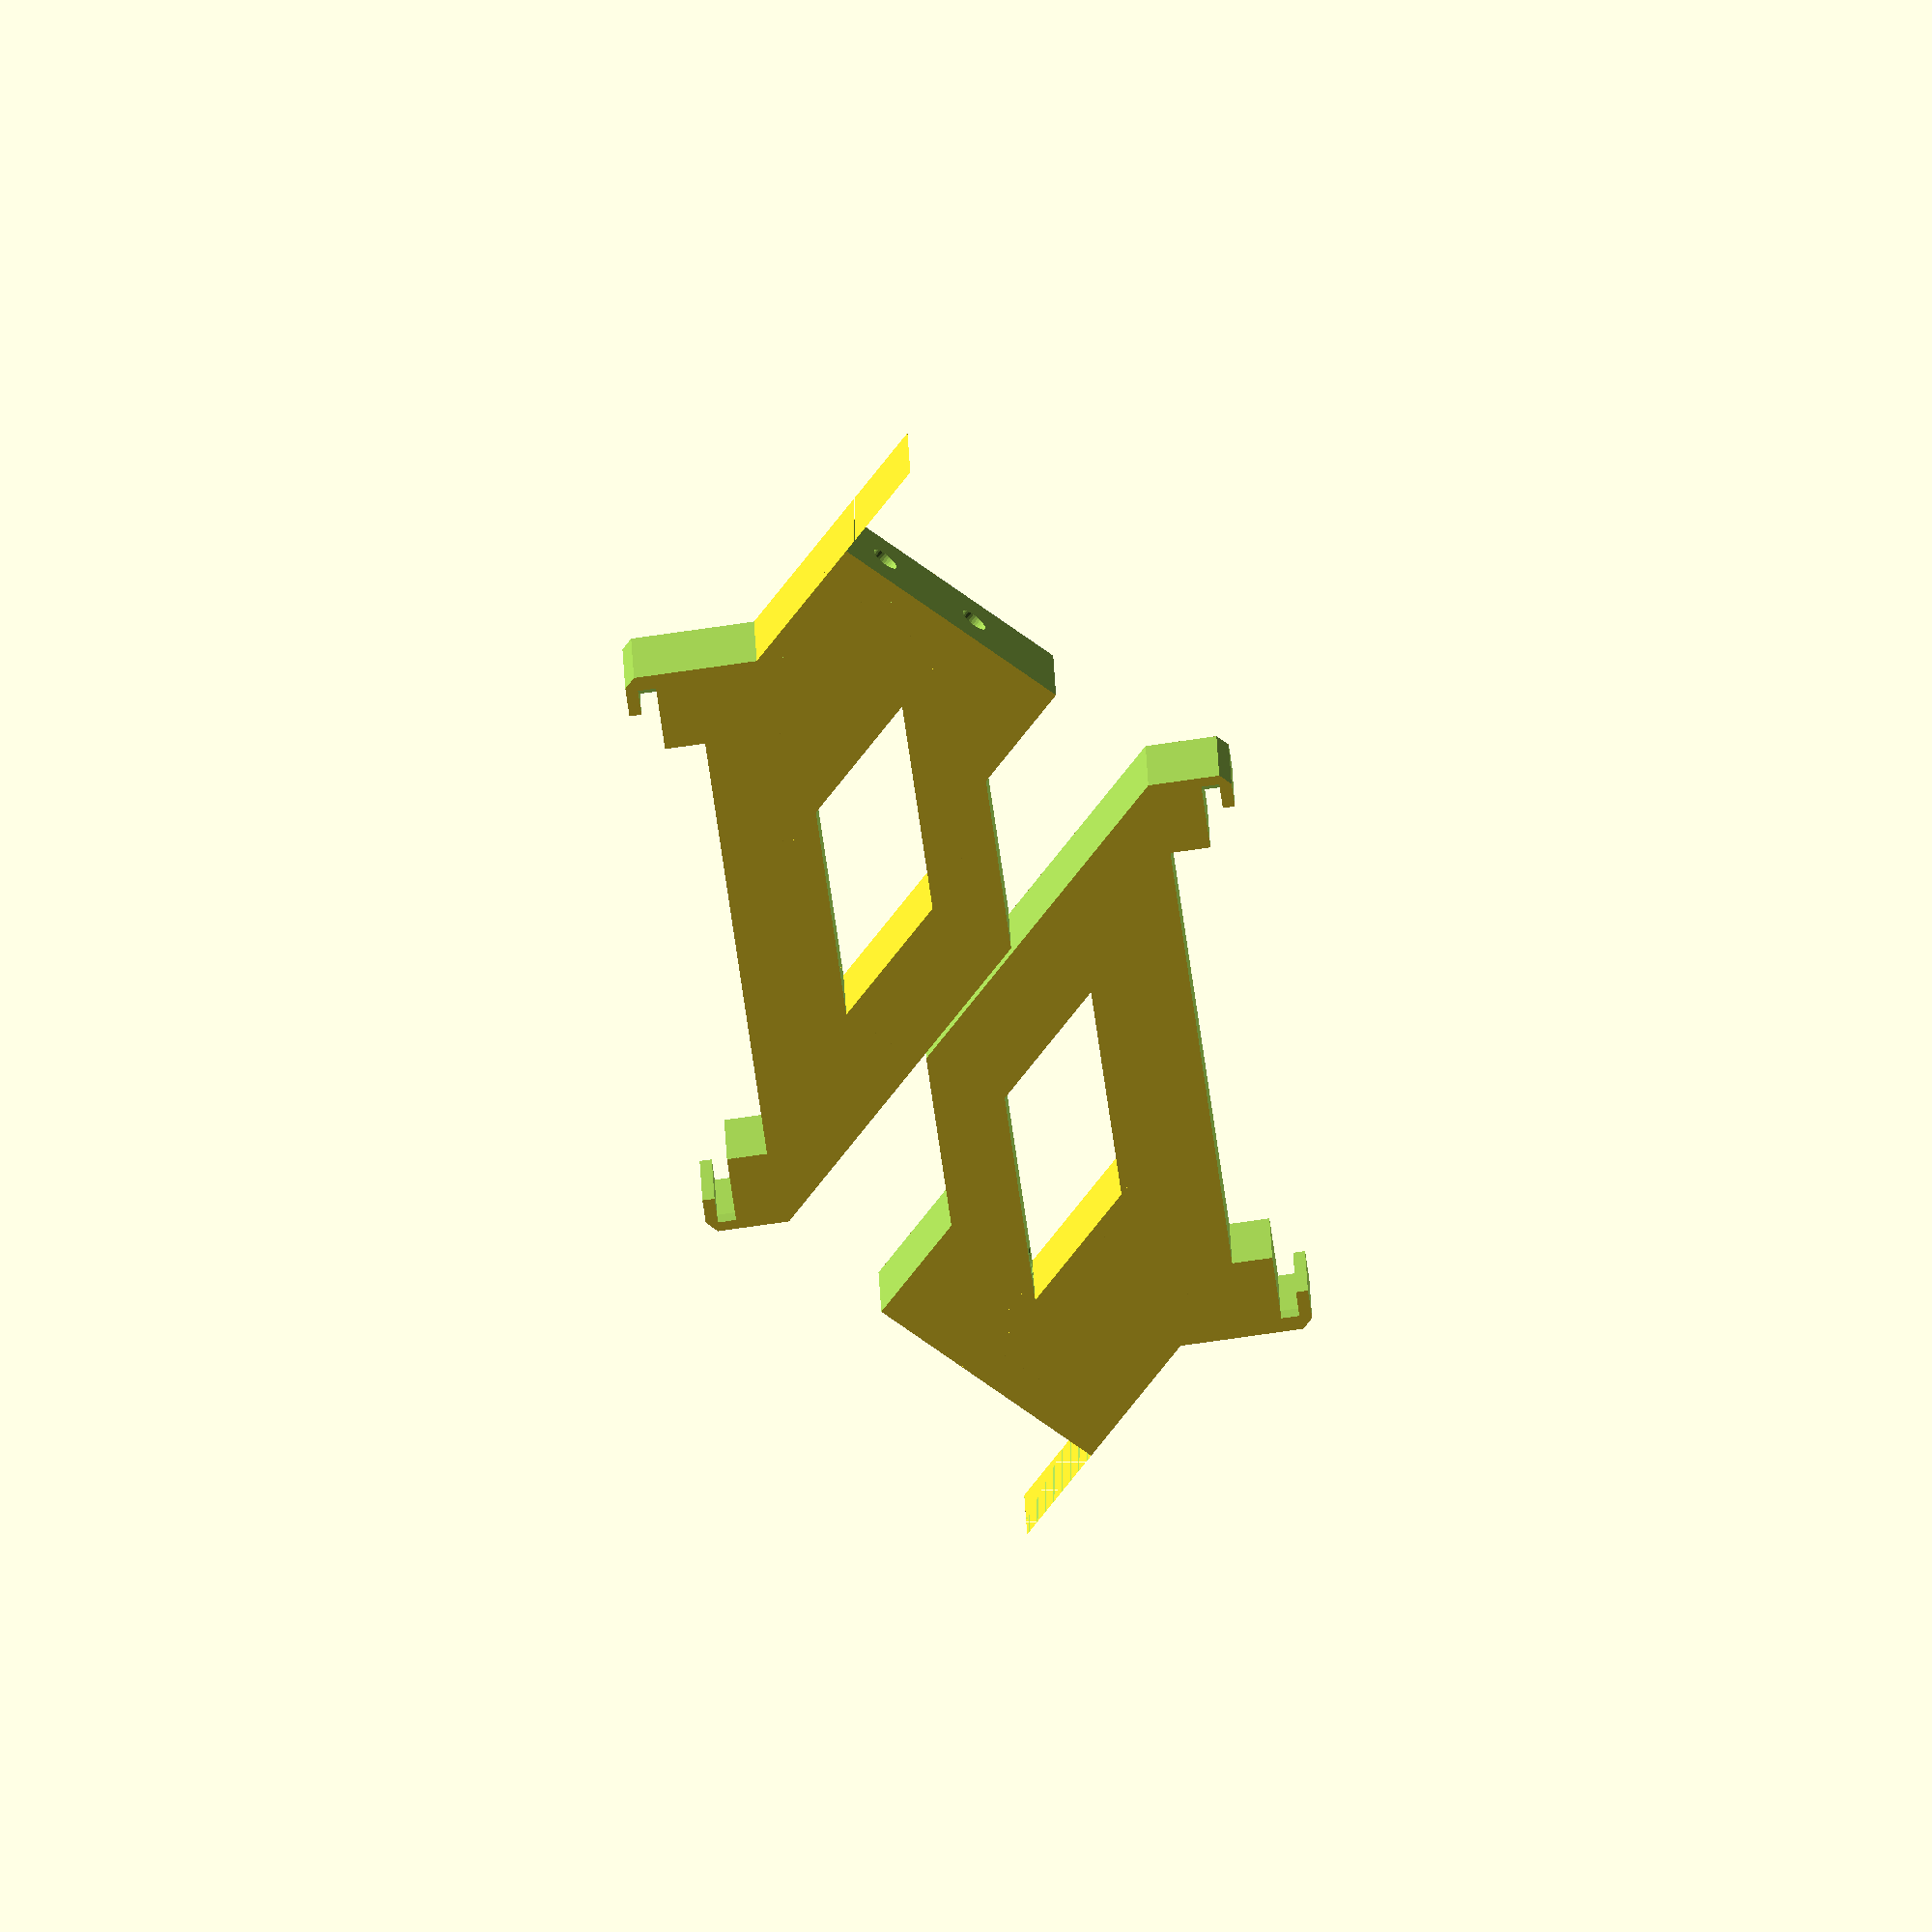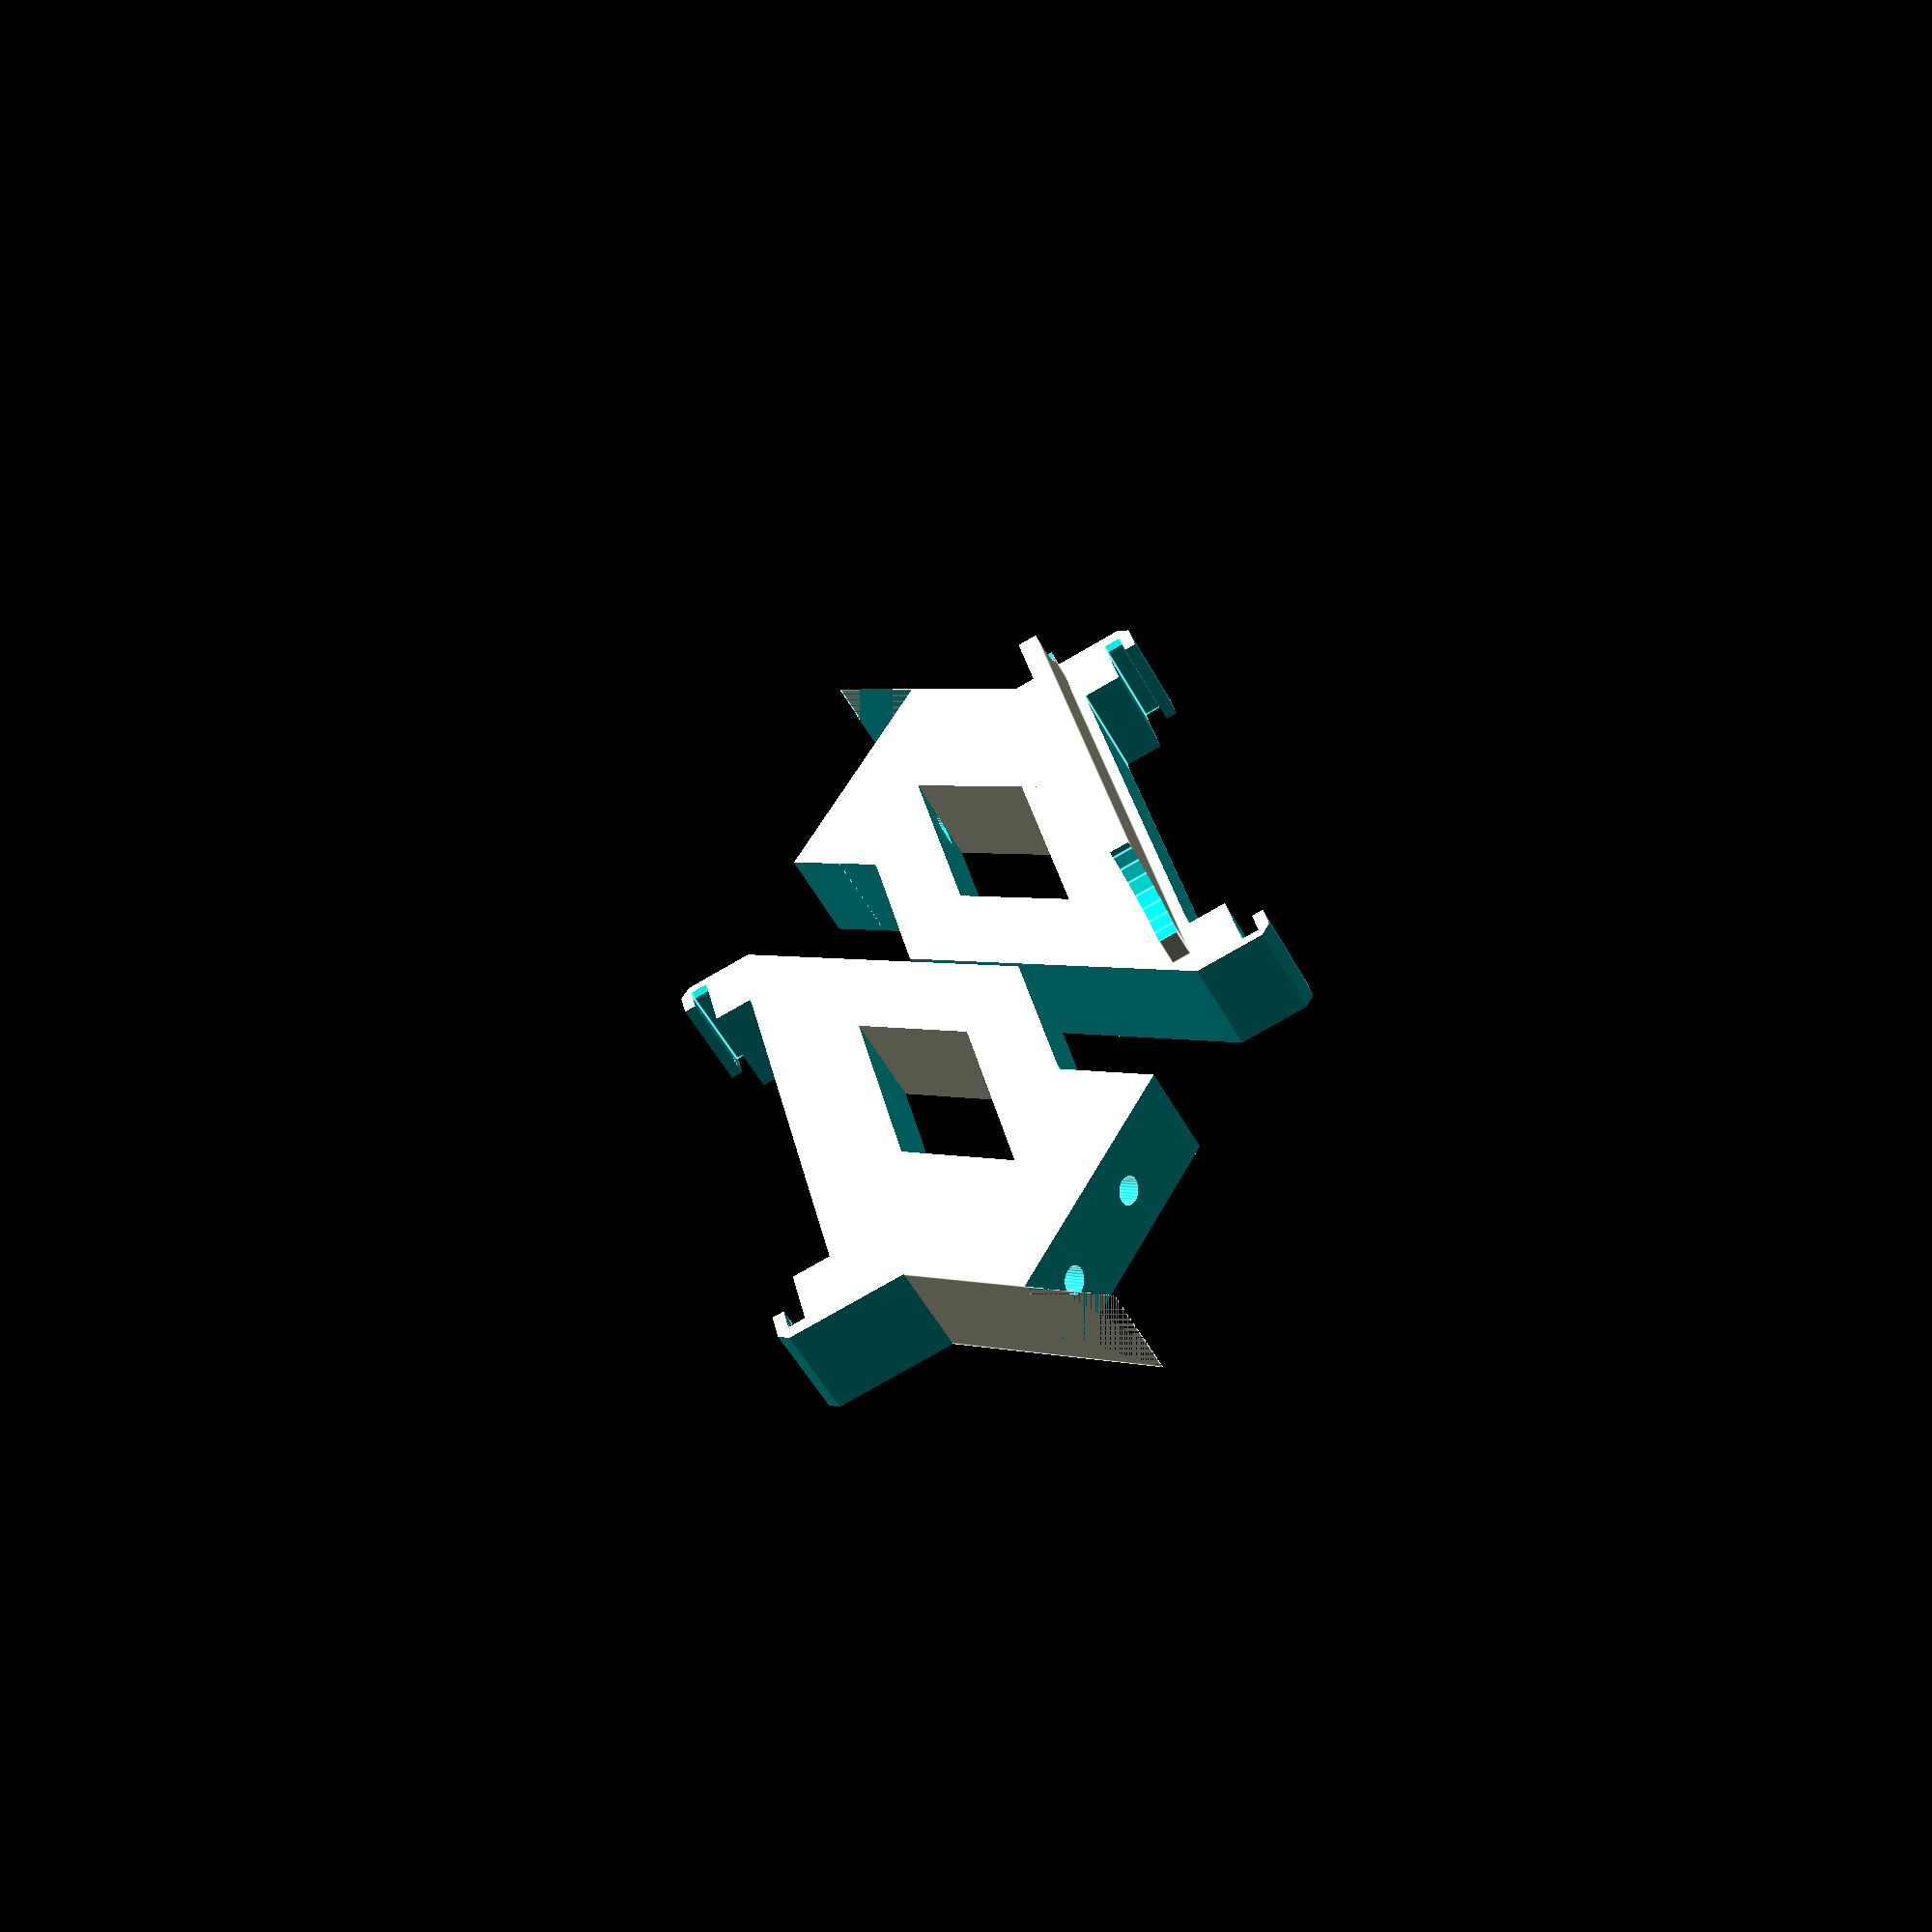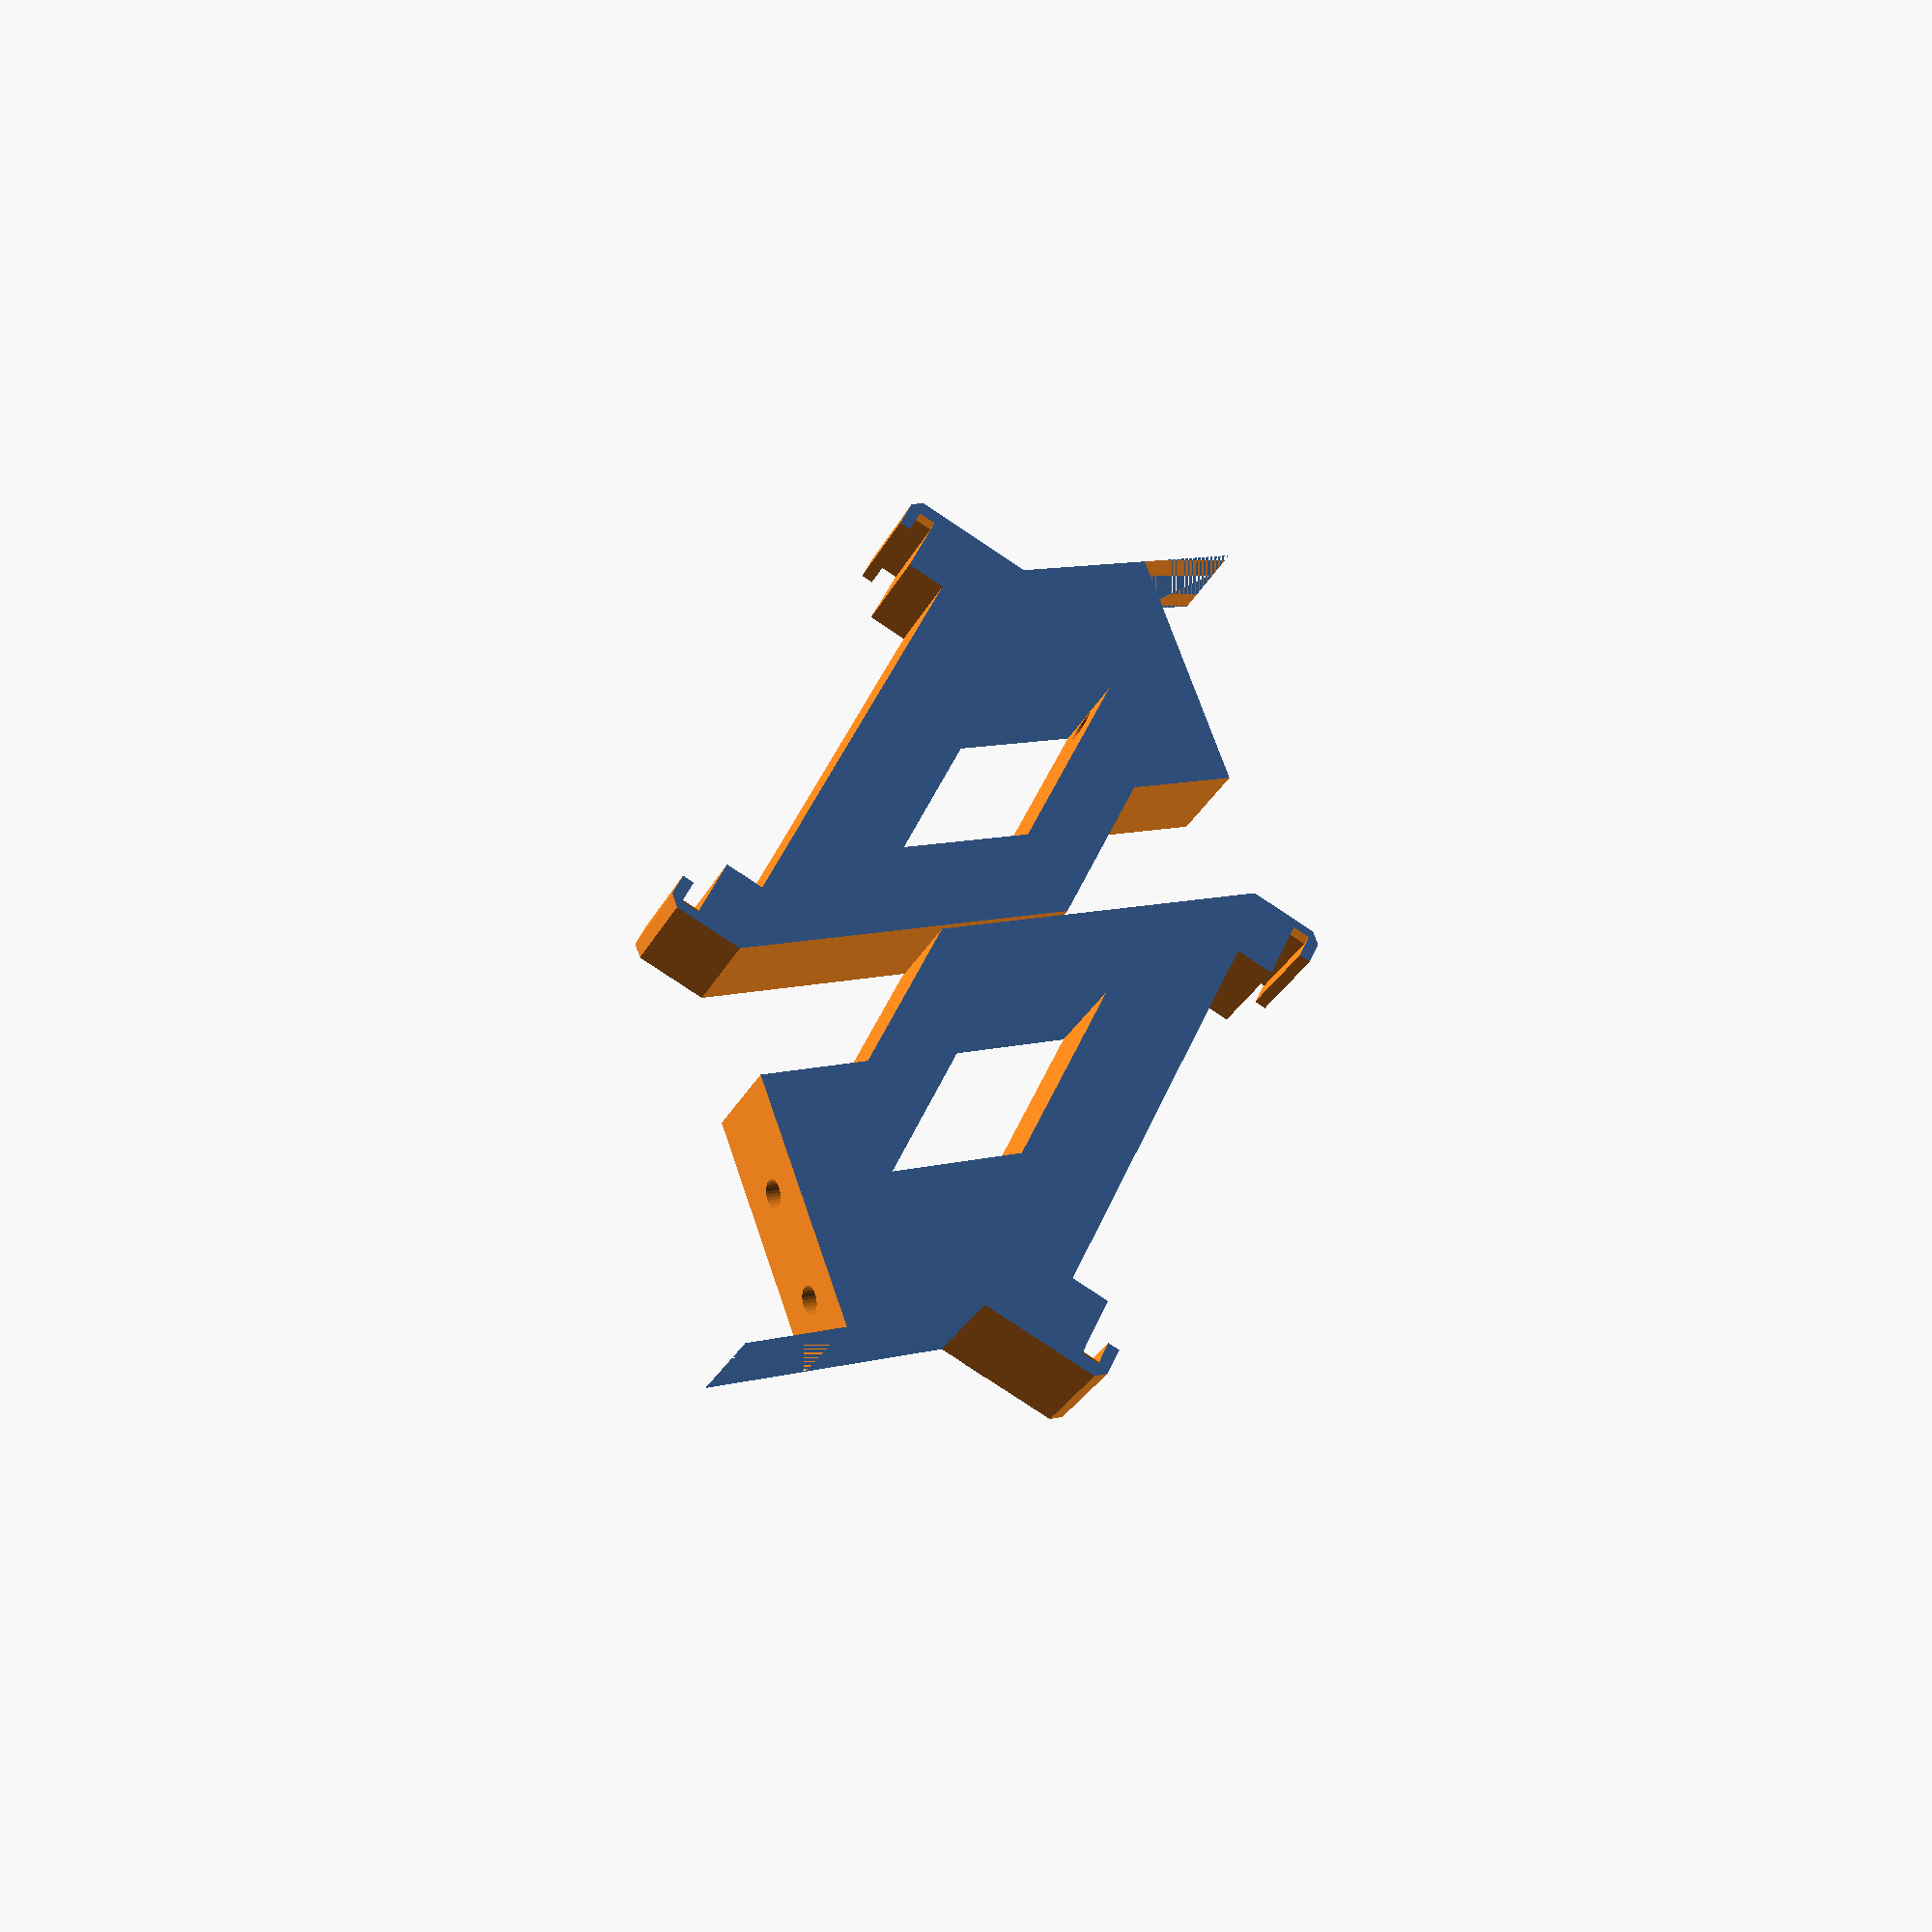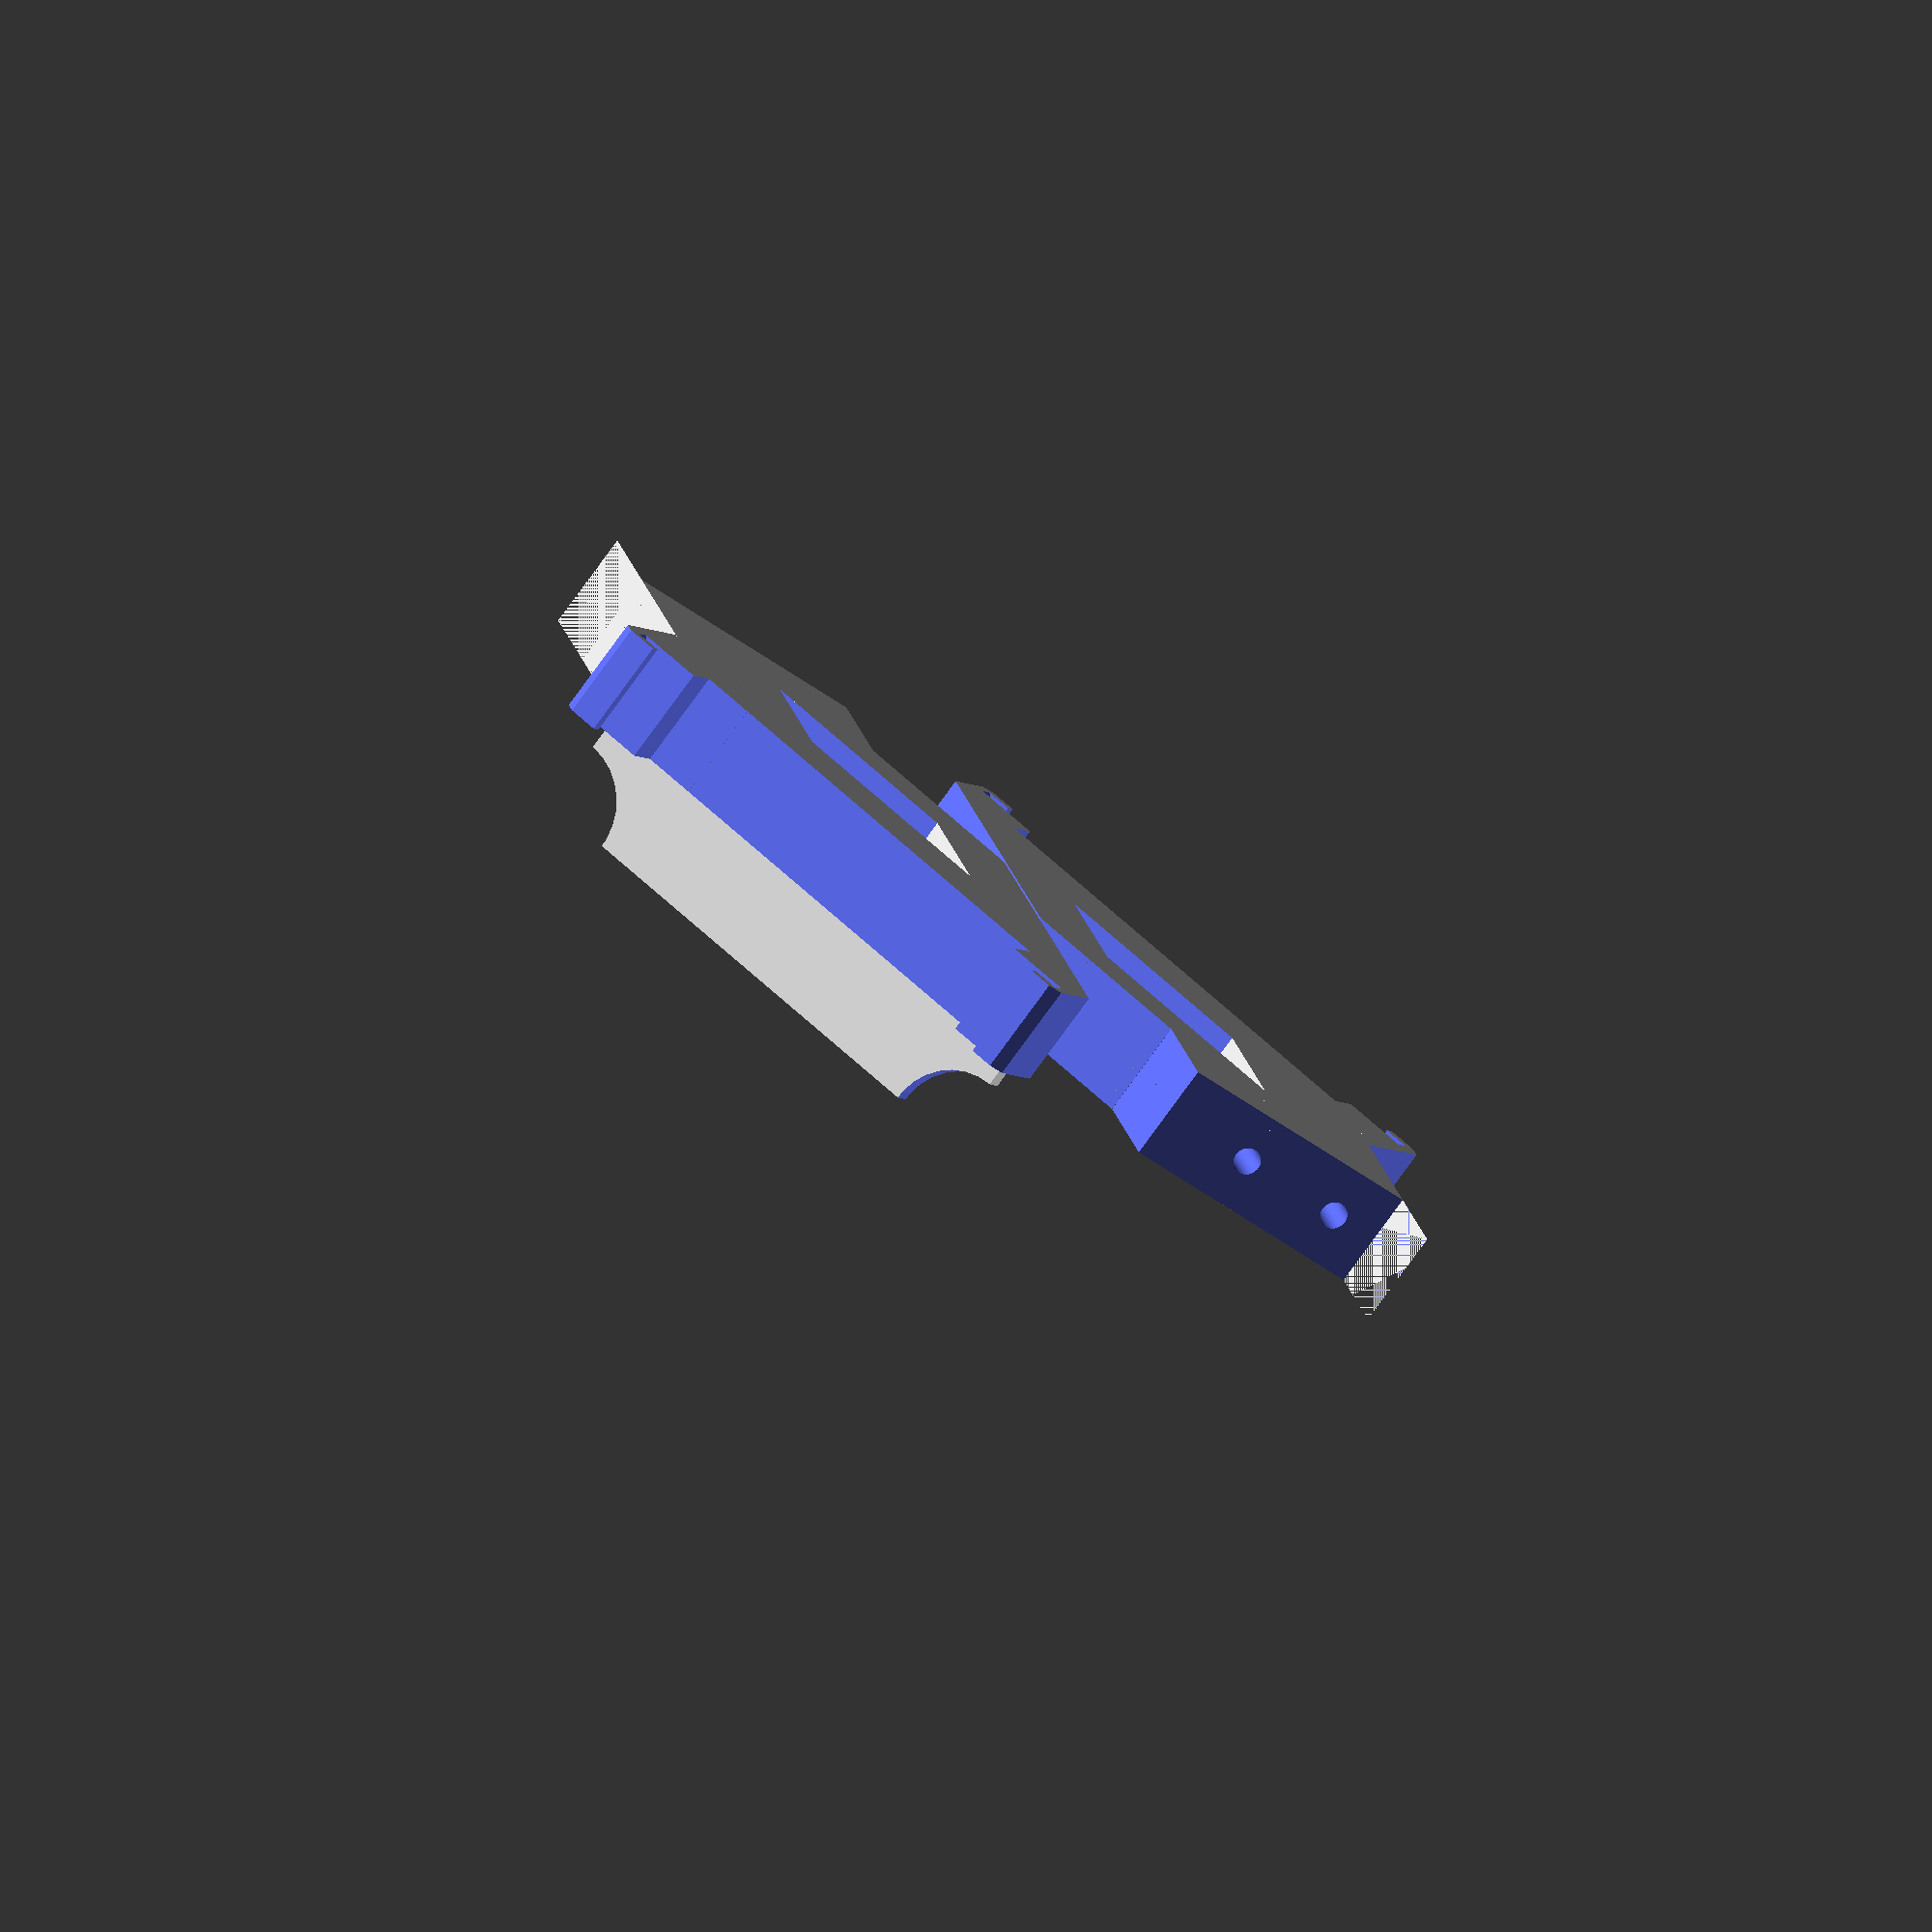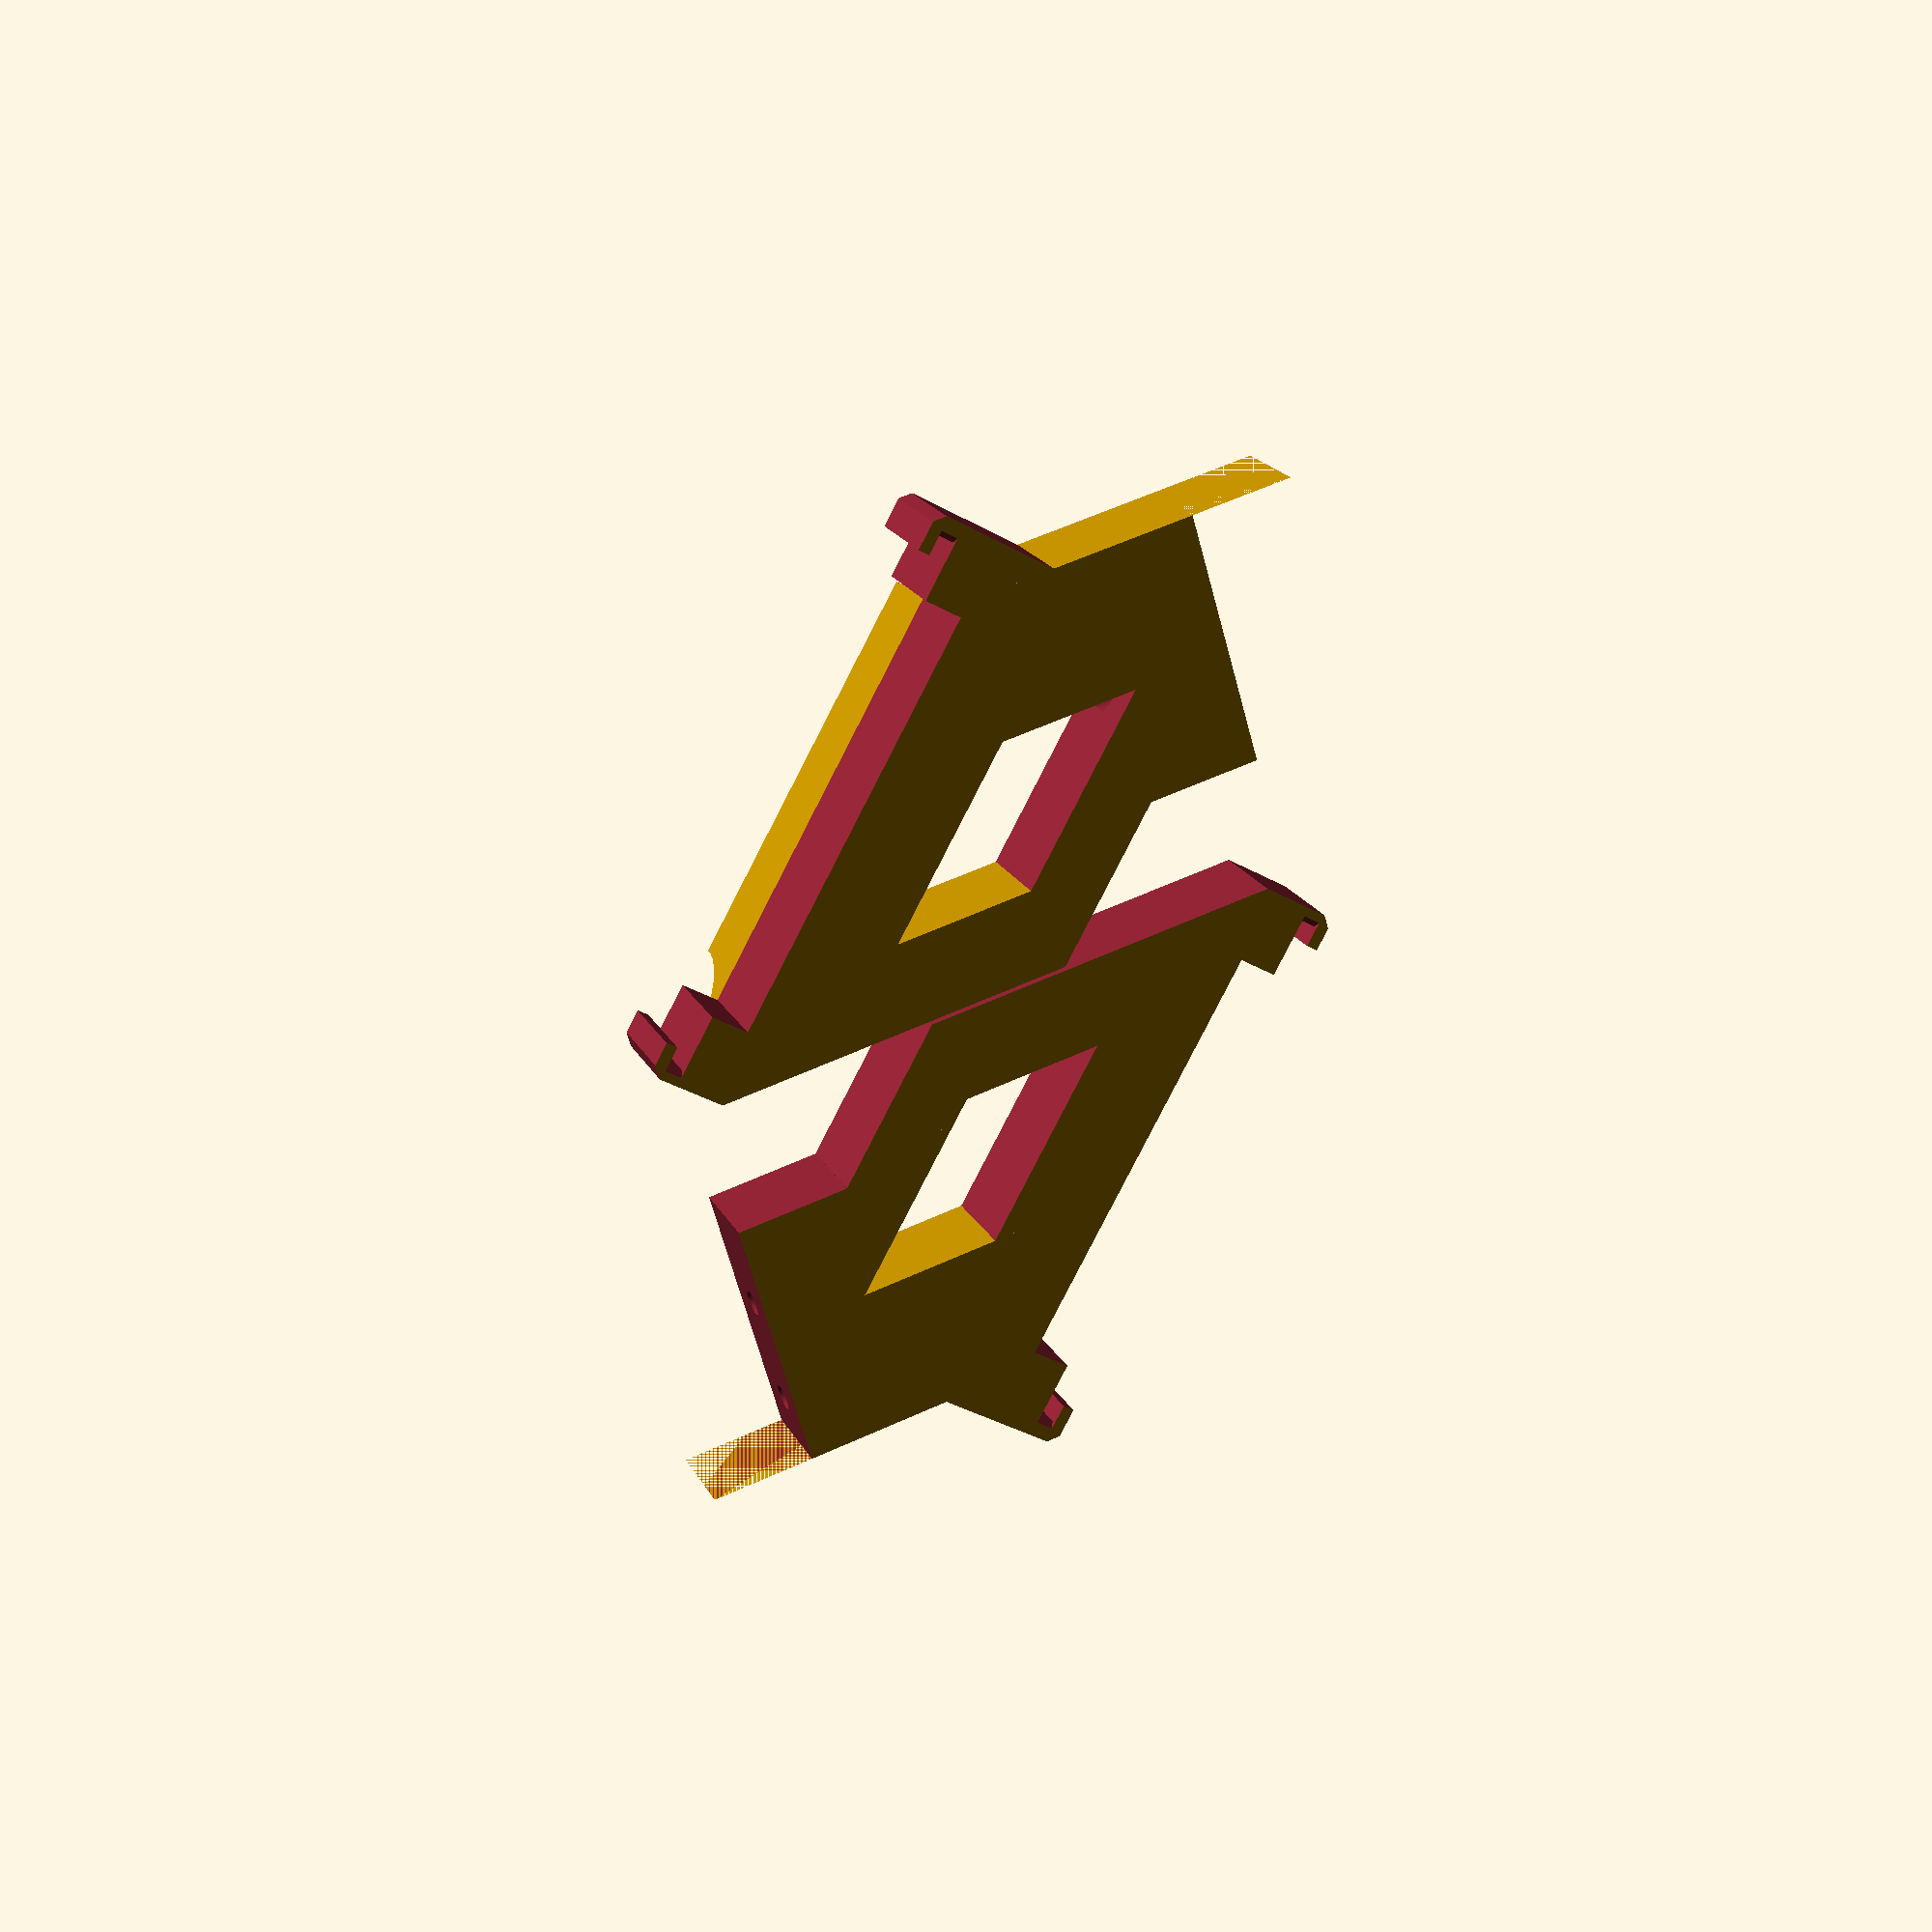
<openscad>
// PRUSA iteration4
// lcd supports
// GNU GPL v3
// Josef Průša <iam@josefprusa.cz> and contributors
// http://www.reprap.org/wiki/Prusa_Mendel
// http://prusamendel.org




module body()
{

    difference()
        {
        // base block
        translate([-55,-2,0]) cube([69,81,10]);

            union ()
            {
                // outer body shape
                translate([-69.6,32,-1]) rotate([0,0,45]) cube([60,53,15]);
                translate([13.7,89.7,-1]) rotate([0,0,135]) cube([60,42,15]);
                translate([-19,-9,-1]) cube([60,9,15] );
                translate([7,-3,-1]) cube([60,68,16]);
                translate([-16,60,-1]) cube([60,50,15] );
                translate([-41, -45,-1]) rotate([0,0,45]) cube([60,80,13]);

                // pcb cout out
                translate([4,1.5,-1]) cube([1.8,56.5,17]);
                translate([0,7.5,-1]) cube([5.8,44.5,17]);
                translate([4.8,3.5,-1]) cube([5.8,52.5,17]);
                translate([8,-5,-1] ) rotate([0,0,45]) cube([5,5,17]);
                translate([8,58,-1]) rotate([0,0,45]) cube([5,5,17]);
            }

            // pcb inserts
            translate([4,3,8]) rotate([45,0,0]) cube([1.8,5,5]);
            translate([4,56.5,8]) rotate([45,0,0]) cube([1.8,5,5]);
            translate([4,3,-5]) rotate([45,0,0]) cube([1.8,5,5]);
            translate([4,56.5,-5]) rotate([45,0,0]) cube([1.8,5,5]);
        }
}



module LCD_support_r()
{
    difference()
    {

        union()
        {
            rotate([0,0,45]) body();
            // screw block
            translate([-72,22,0])  cube([30,16,10]);
        }

        // lower angled part cut
        translate([-75,-2,-1])  cube([20,14,15]);
        translate([-70,-2,-1]) cube([20,14,15]);
        translate([-50,-16.3,-1]) rotate([0,0,45]) cube([20,20,15]);

        translate([-76.5,-2,-1]) cube([15,40,15]);

        difference()
        {
            translate([-28,0,-1]) rotate([0,0,45]) cube([10,40,15]);
            translate([-38,-12,-1]) cube([20,20,15]);
            translate([-58,23.5,-1]) cube([25,25,15]);
        }

        // screw holes
        translate([-71,18+4,5]) rotate([0,90,0]) cylinder(h=22, d=2.8, $fn=30);
        translate([-70,29+4,5]) rotate([0,90,0]) cylinder(h=22, d=2.8, $fn=30);

        // nut traps
        //translate([-58,15.1+4,5-2.8]) cube([2.2,5.8,29.7]);
        //translate([-58,26.1+4,5-2.8]) cube([2.2,5.8,29.7]);

        // version
        //translate([-20,2,9.5]) rotate([0,0,0]) linear_extrude(height = 0.6)
        //{ text("R1",font = "helvetica:style=Bold", size=5, center=true); }
    }
}


module LCD_support_l()
{
    LCD_support_r();

    rotate([0,0,45]) difference()
    {
        // sd card shield
        translate([-3,3,10])  cube([2,55,10]);
        translate([-4,3,20]) rotate([0,90,0]) cylinder( h=4, r=7, $fn=30);
        translate([-4,58,20]) rotate([0,90,0]) cylinder( h=4, r=7, $fn=30);
    }
}

translate([-60,-2,0]) rotate([0,0,180]) LCD_support_r();
LCD_support_l();


















</openscad>
<views>
elev=157.1 azim=52.9 roll=1.6 proj=o view=wireframe
elev=230.7 azim=211.8 roll=152.8 proj=p view=edges
elev=211.1 azim=20.3 roll=23.7 proj=p view=wireframe
elev=257.4 azim=286.5 roll=35.8 proj=o view=solid
elev=161.2 azim=196.0 roll=19.6 proj=p view=wireframe
</views>
